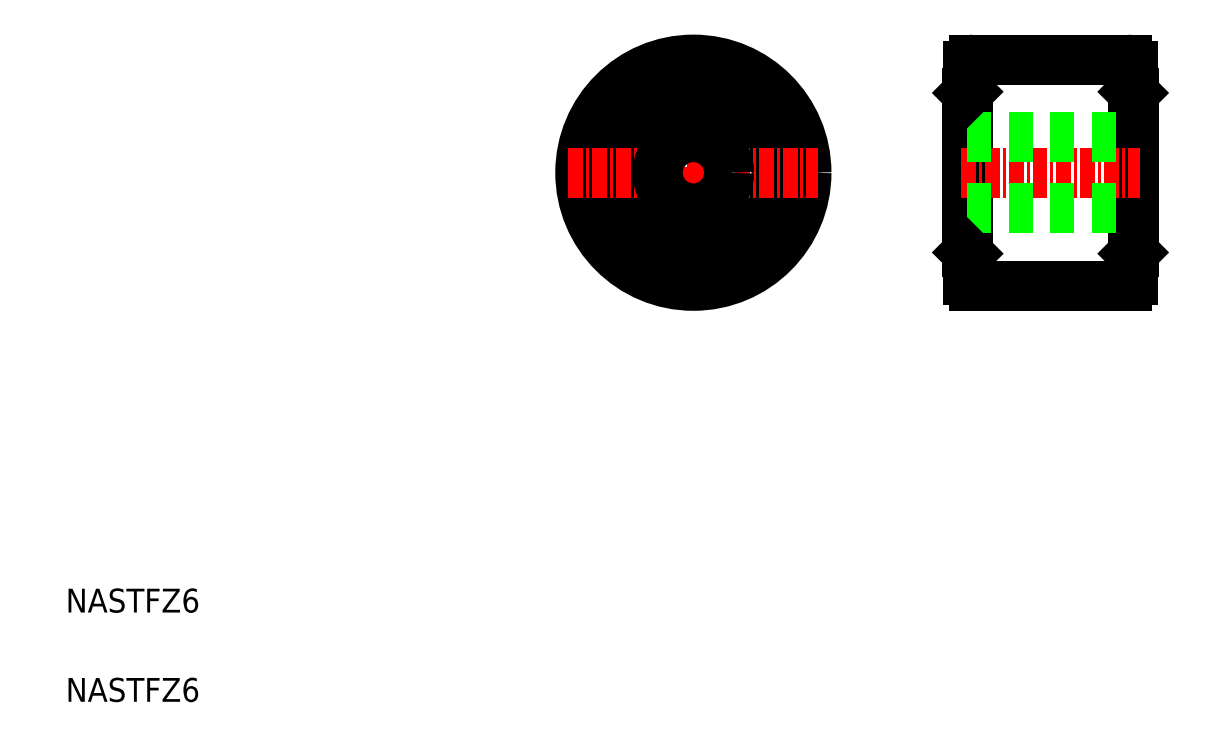
<metadata>
{"format":"dxf","ext":"dxf","renderer":"ezdxf+matplotlib","layout":"modelspace","background":"white","min_lineweight":24,"dpi":150}
</metadata>
<code>
0
SECTION
2
ENTITIES
0
TEXT
8
0
10
124.6
20
112.7
30
0
40
2
1
NASTFZ6
0
TEXT
8
0
10
124.6
20
105.2
30
0
40
2
1
NASTFZ6
0
LINE
8
CENTER
10
177.3
20
160.2
30
0
11
177.3
21
139.2
31
0
0
LINE
8
0
10
214.2
20
158.7
30
0
11
214.2
21
140.7
31
0
0
LINE
8
0
10
200.4
20
158.7
30
0
11
200.4
21
140.7
31
0
0
CIRCLE
8
0
10
177.3
20
149.7
30
0
40
7.25
0
CIRCLE
8
0
10
177.3
20
149.7
30
0
40
7
0
CIRCLE
8
0
10
177.3
20
149.7
30
0
40
9.5
0
LINE
8
0
10
200.3
20
143
30
0
11
200.3
21
156.4
31
0
0
LINE
8
0
10
214.3
20
143
30
0
11
214.3
21
156.4
31
0
0
CIRCLE
8
0
10
177.3
20
149.7
30
0
40
8.7
0
LINE
8
CENTER
10
166.8
20
149.7
30
0
11
187.8
21
149.7
31
0
0
CIRCLE
8
0
10
177.3
20
149.7
30
0
40
3
0
LINE
8
CENTER
10
199.8
20
149.7
30
0
11
214.8
21
149.7
31
0
0
LINE
8
0
10
200.3
20
146.7
30
0
11
214.3
21
146.7
31
0
0
LINE
8
0
10
200.3
20
152.7
30
0
11
214.3
21
152.7
31
0
0
LINE
8
0
10
200.9
20
140.2
30
0
11
213.7
21
140.2
31
0
0
LINE
8
0
10
200.4
20
142.9
30
0
11
200.3
21
143
31
0
0
ARC
8
0
10
200.9
20
140.7
30
0
40
0.5
50
180
51
269.3
0
LINE
8
0
10
200.4
20
149.7
30
0
11
200.4
21
149.7
31
0
0
LINE
8
0
10
200.4
20
154.2
30
0
11
200.4
21
154.2
31
0
0
ARC
8
0
10
213.7
20
140.7
30
0
40
0.5
50
270.7
51
0
0
LINE
8
0
10
214.2
20
142.9
30
0
11
214.3
21
143
31
0
0
LINE
8
0
10
214.2
20
149.7
30
0
11
214.2
21
149.7
31
0
0
LINE
8
0
10
214.2
20
154.2
30
0
11
214.2
21
154.2
31
0
0
LINE
8
0
10
200.9
20
159.2
30
0
11
213.7
21
159.2
31
0
0
ARC
8
0
10
200.9
20
158.7
30
0
40
0.5
50
90.73
51
180
0
LINE
8
0
10
200.3
20
156.4
30
0
11
200.4
21
156.5
31
0
0
ARC
8
0
10
213.7
20
158.7
30
0
40
0.5
50
0
51
89.27
0
LINE
8
0
10
214.3
20
156.4
30
0
11
214.2
21
156.5
31
0
0
ENDSEC
0
EOF

</code>
